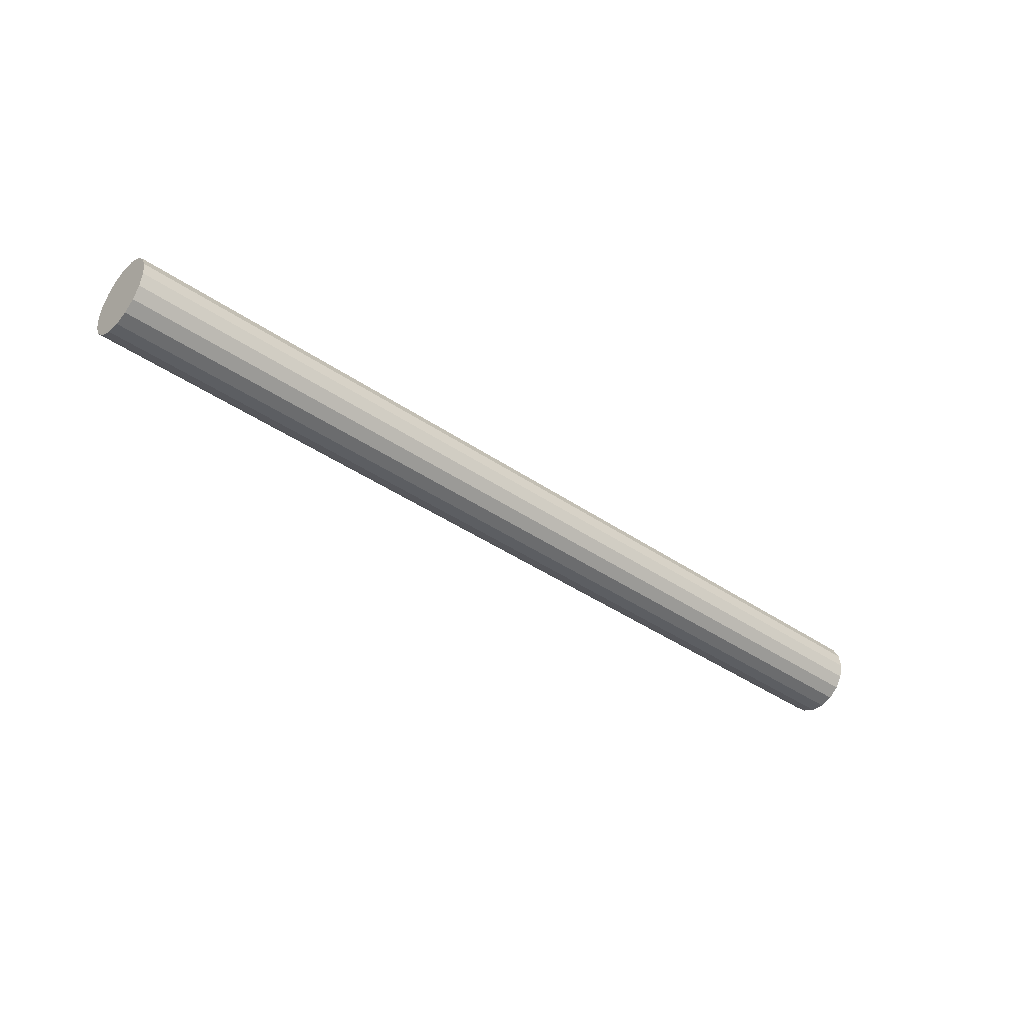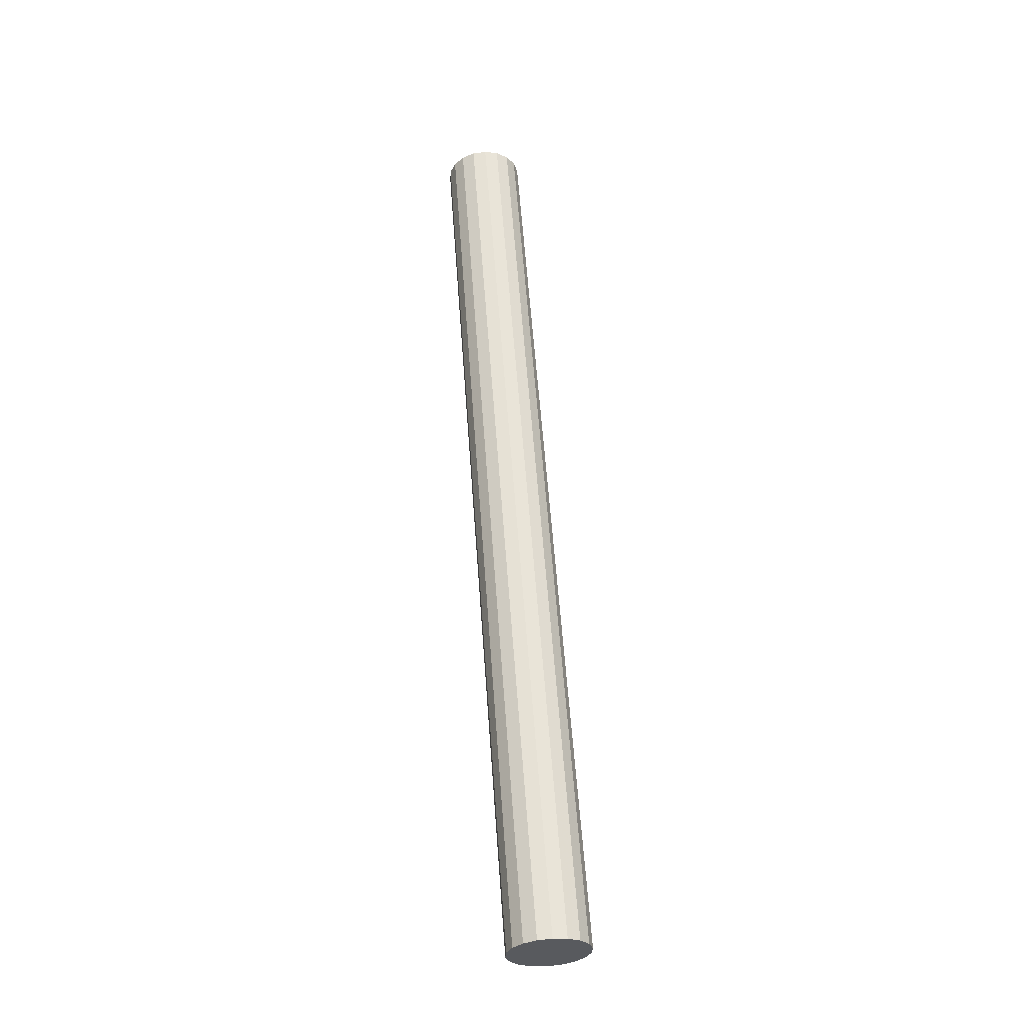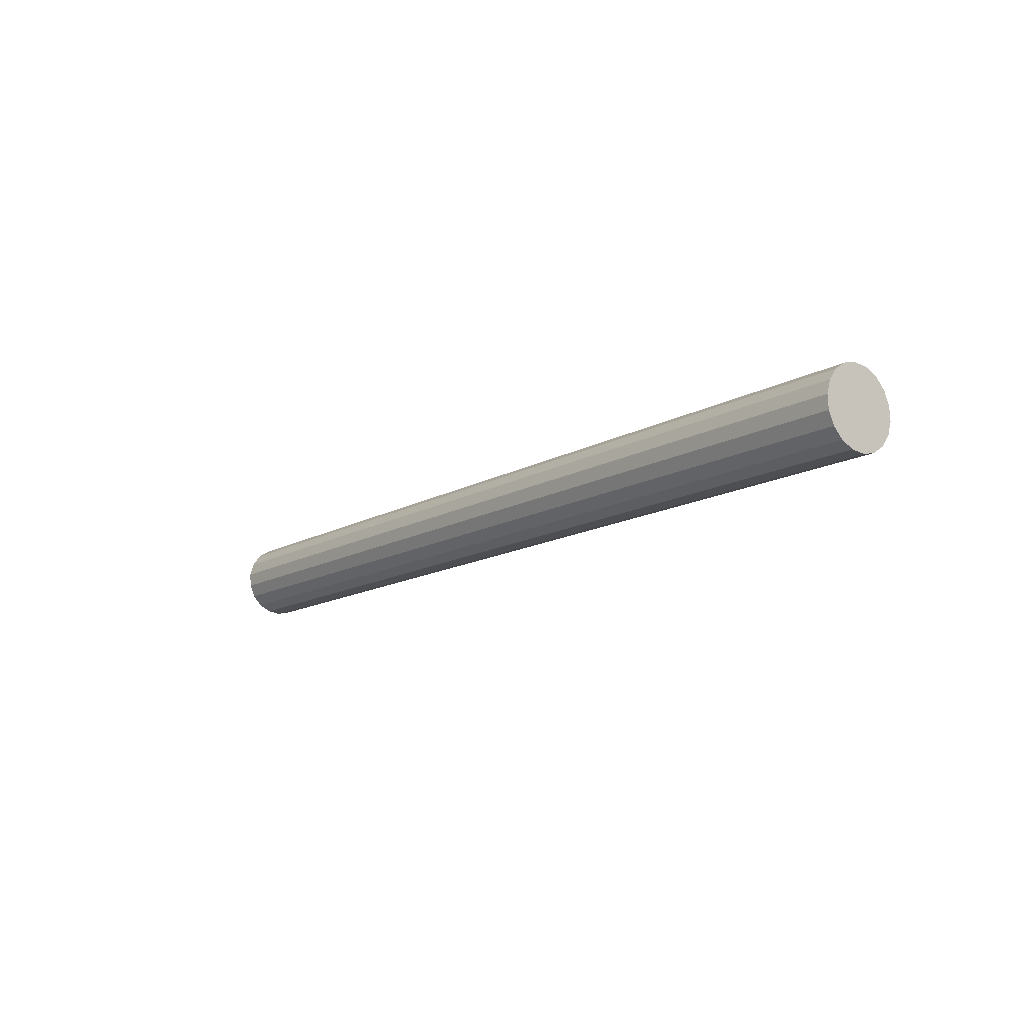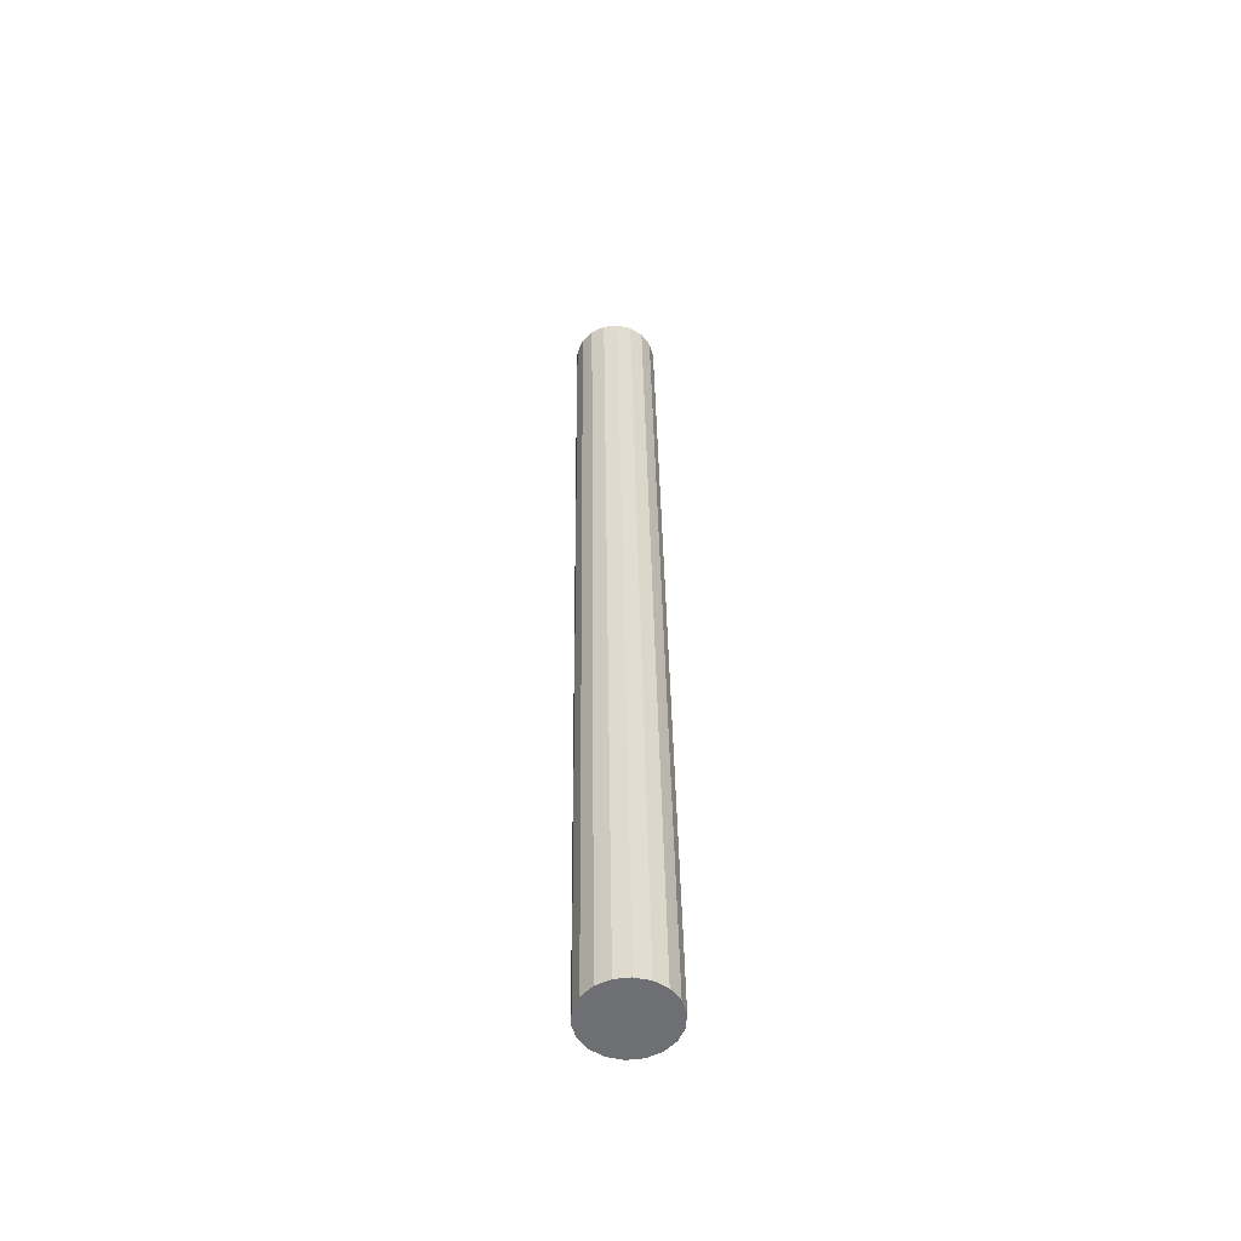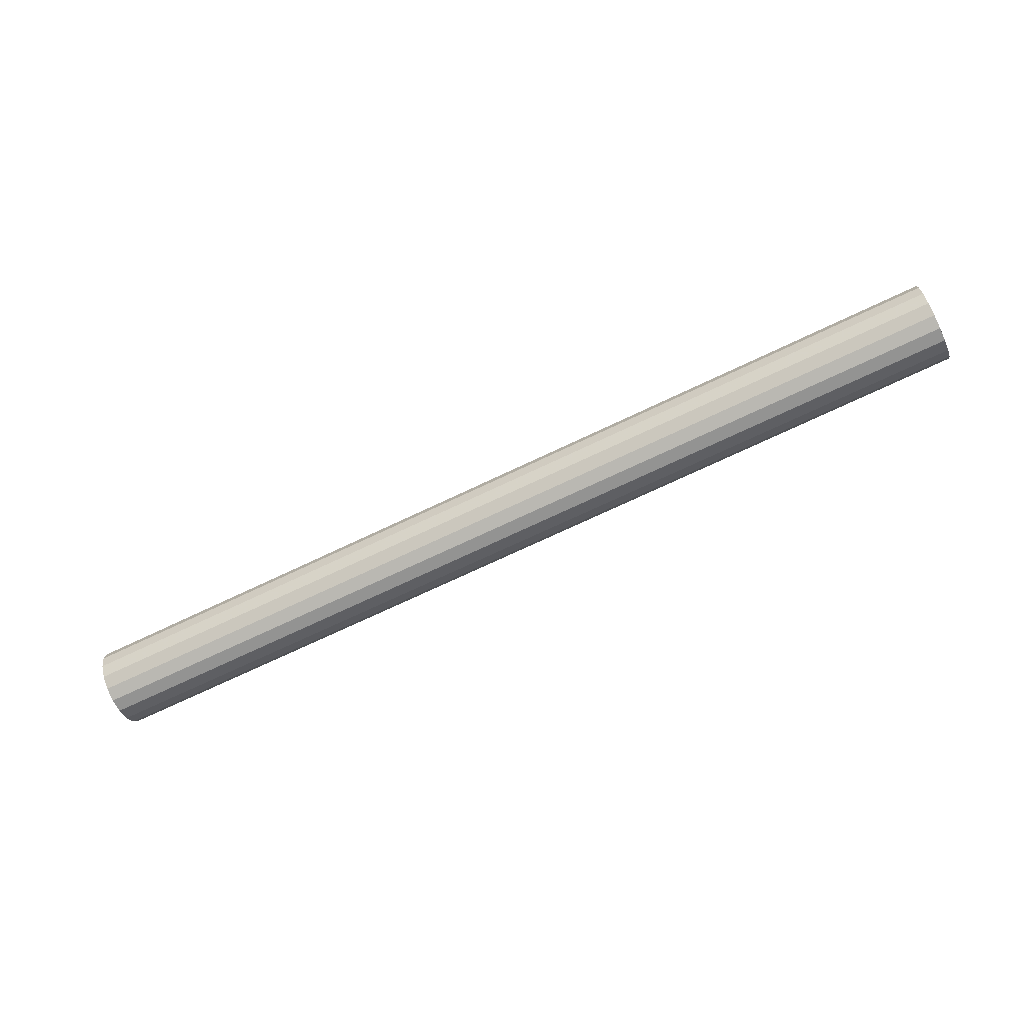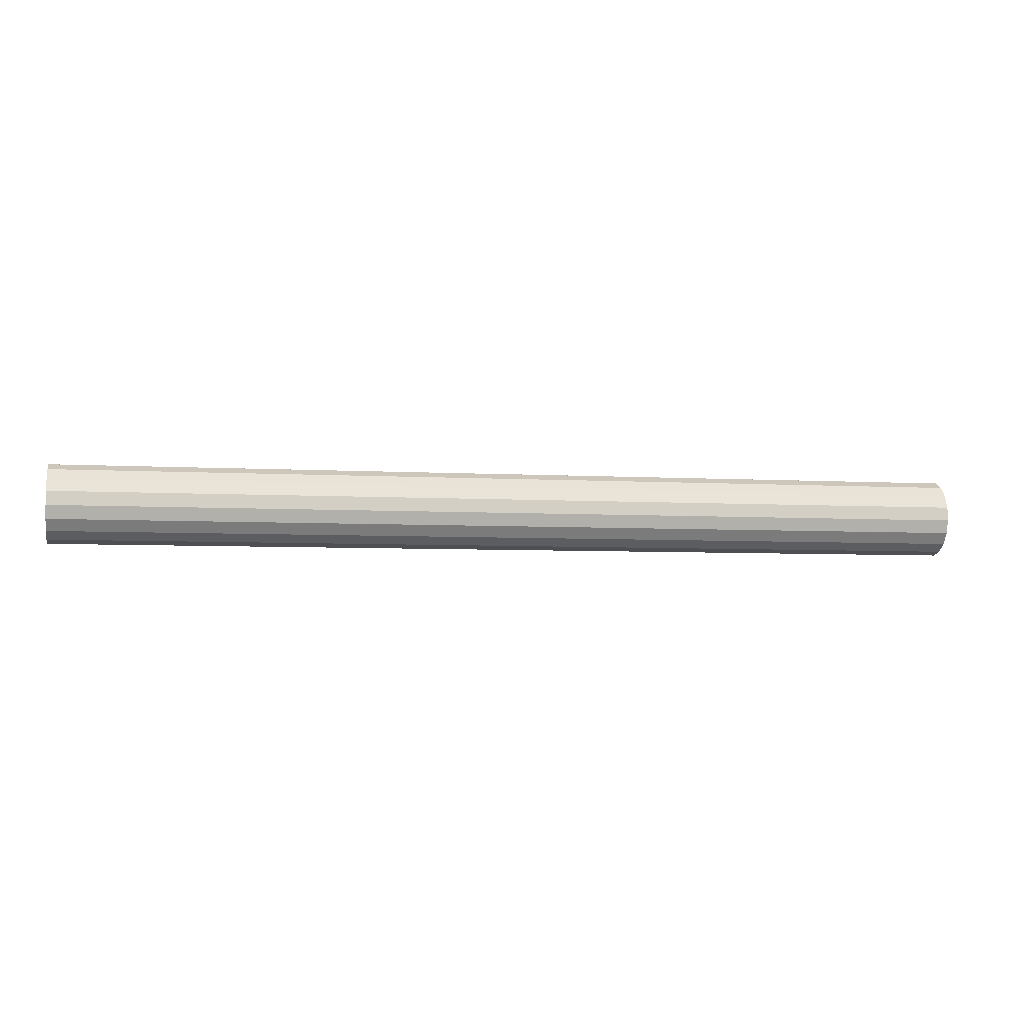
<metadata>
{"format":"obj","ext":"obj","renderer":"f3d","projection":"perspective","resolution":1024,"background":"white","views":[{"elev":-40.3,"azim":-40.4,"up":"+Y"},{"elev":58.4,"azim":-94.1,"up":"+Z"},{"elev":-13.8,"azim":51.5,"up":"+Z"},{"elev":35.4,"azim":-90.7,"up":"+Z"},{"elev":-69.6,"azim":25.7,"up":"+Y"},{"elev":-5.1,"azim":168.9,"up":"+Z"}]}
</metadata>
<code>
v -2.148 -4.476 5.281
v -2.148 -4.803 5.445
v -2.148 -4.821 5.384
v 2.148 -4.712 5.531
v -2.148 -4.817 5.321
v 2.148 -4.765 5.496
v -2.148 -4.792 5.262
v 2.148 -4.803 5.445
v -2.148 -4.587 5.539
v 2.148 -4.821 5.384
v -2.148 -4.65 5.546
v 2.148 -4.487 5.464
v -2.148 -4.712 5.531
v 2.148 -4.53 5.51
v -2.148 -4.765 5.496
v 2.148 -4.587 5.539
v -2.148 -4.514 5.23
v 2.148 -4.65 5.546
v 2.148 -4.476 5.281
v 2.148 -4.628 5.181
v 2.148 -4.458 5.342
v 2.148 -4.567 5.195
v 2.148 -4.461 5.406
v 2.148 -4.514 5.23
v -2.148 -4.748 5.216
v -2.148 -4.692 5.188
v 2.148 -4.817 5.321
v -2.148 -4.628 5.181
v 2.148 -4.792 5.262
v -2.148 -4.567 5.195
v 2.148 -4.748 5.216
v 2.148 -4.692 5.188
v -2.148 -4.458 5.342
v -2.148 -4.461 5.406
v -2.148 -4.487 5.464
v -2.148 -4.53 5.51
f 30 28 26
f 26 25 7
f 7 5 3
f 26 7 3
f 3 2 15
f 15 13 11
f 3 15 11
f 11 9 36
f 36 35 34
f 11 36 34
f 3 11 34
f 26 3 34
f 34 33 1
f 26 34 1
f 30 26 1
f 17 30 1
f 1 33 21
f 21 19 1
f 33 34 23
f 23 21 33
f 34 35 12
f 12 23 34
f 35 36 14
f 14 12 35
f 36 9 16
f 16 14 36
f 9 11 18
f 18 16 9
f 11 13 4
f 4 18 11
f 13 15 6
f 6 4 13
f 15 2 8
f 8 6 15
f 2 3 10
f 10 8 2
f 3 5 27
f 27 10 3
f 5 7 29
f 29 27 5
f 7 25 31
f 31 29 7
f 25 26 32
f 32 31 25
f 26 28 20
f 20 32 26
f 28 30 22
f 22 20 28
f 30 17 24
f 24 22 30
f 17 1 19
f 19 24 17
f 19 21 23
f 23 12 14
f 14 16 18
f 23 14 18
f 18 4 6
f 6 8 10
f 18 6 10
f 10 27 29
f 29 31 32
f 10 29 32
f 18 10 32
f 23 18 32
f 32 20 22
f 23 32 22
f 19 23 22
f 24 19 22

</code>
